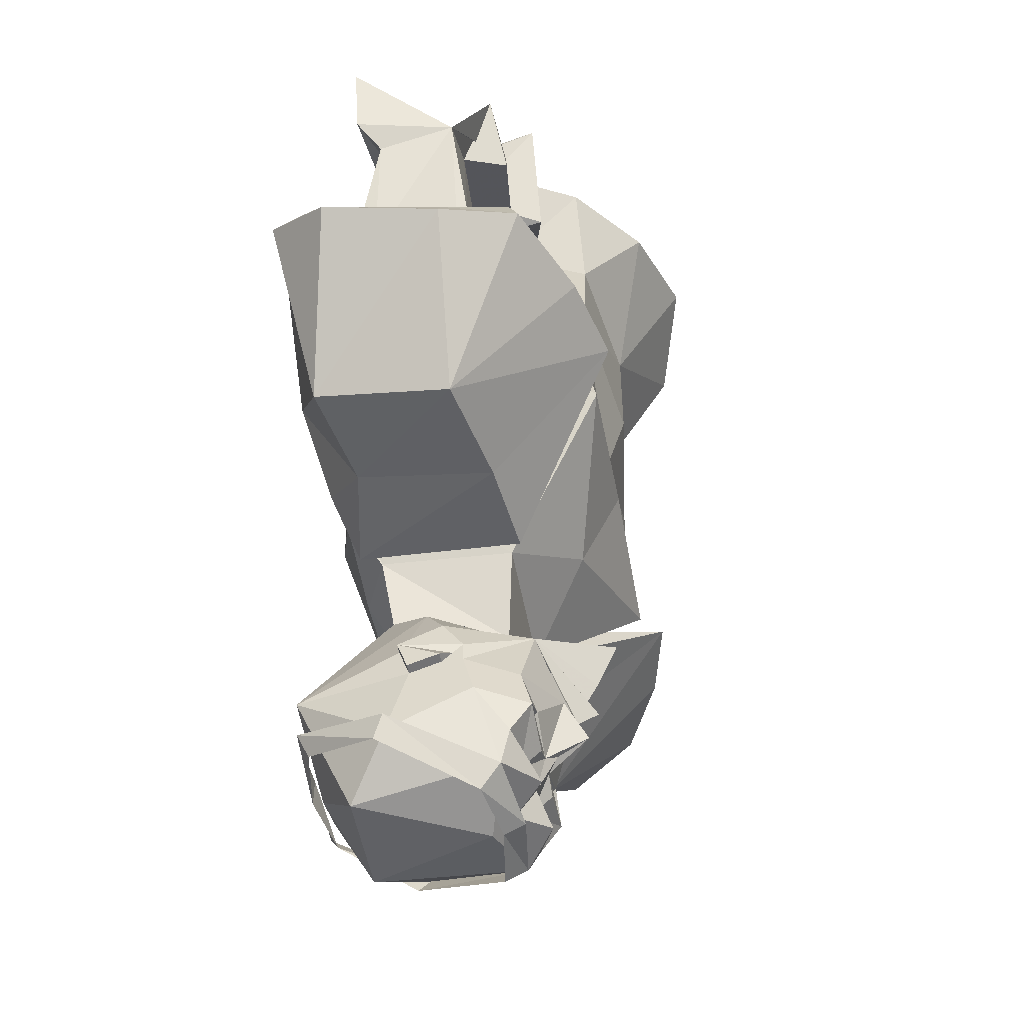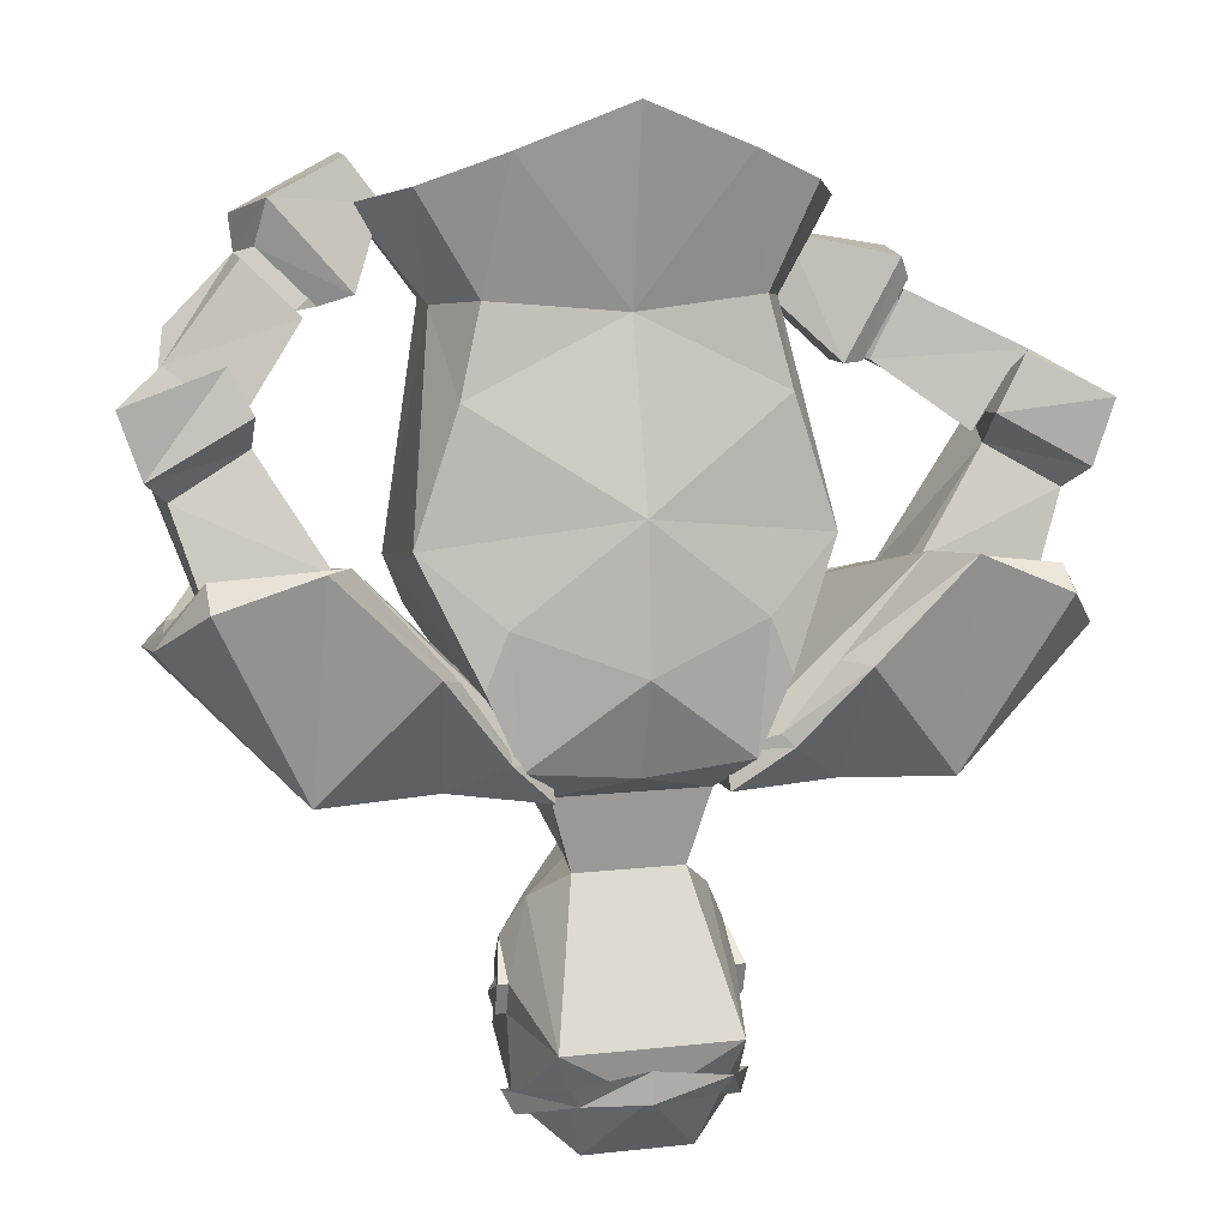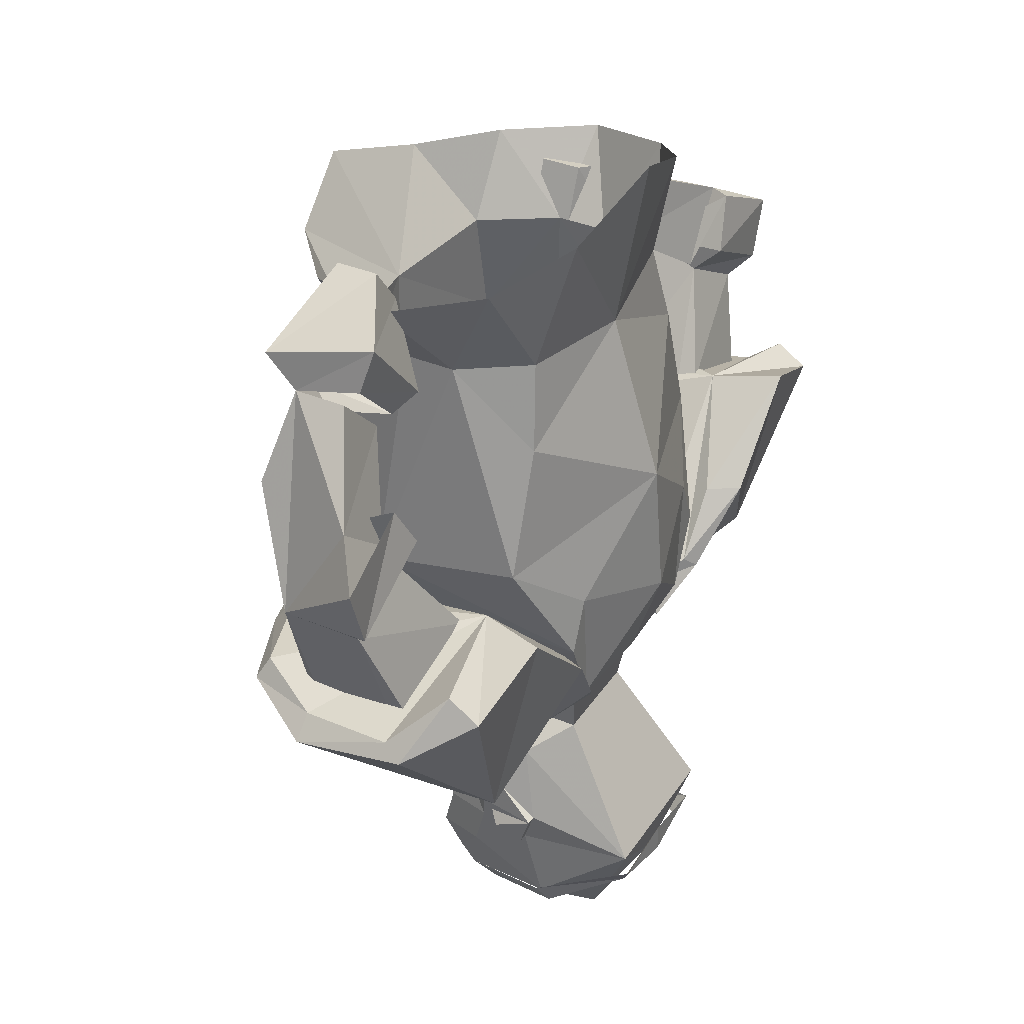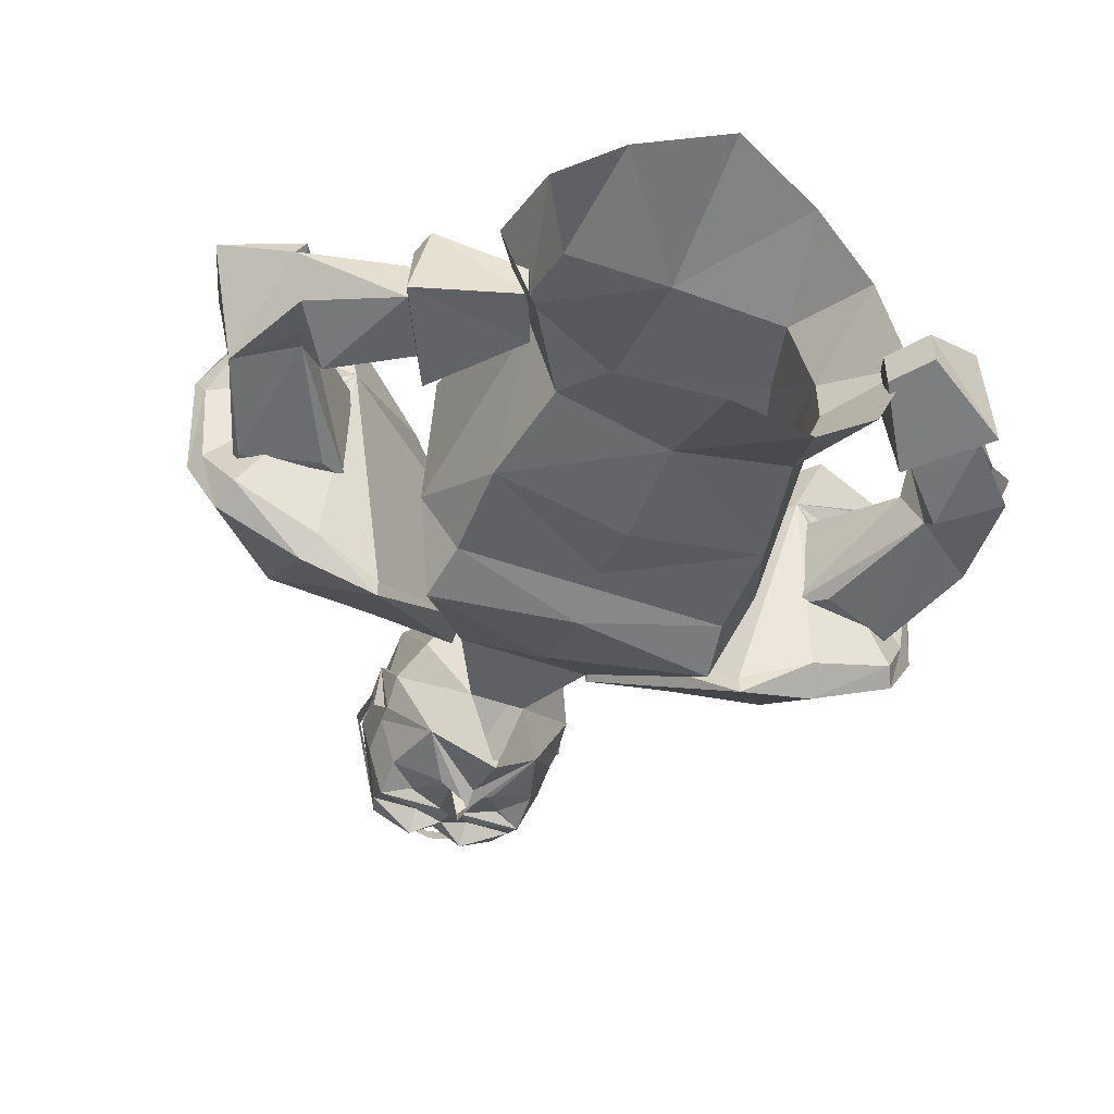
<metadata>
{"format":"obj","ext":"obj","renderer":"f3d","projection":"perspective","resolution":1024,"background":"white","views":[{"elev":-51.7,"azim":100.3,"up":"+Y"},{"elev":12.6,"azim":-14.3,"up":"+Y"},{"elev":35.8,"azim":-60.8,"up":"+Y"},{"elev":-49.4,"azim":158.6,"up":"+Z"}]}
</metadata>
<code>
v 0 -1.57 -0.4375
v -0.04688 -1.57 -0.4297
v -0.05469 -1.555 -0.4453
v 0 -1.562 -0.4531
v 0.04688 -1.57 -0.4297
v 0.05469 -1.555 -0.4453
v 0.08594 -1.523 -0.3672
v 0.07812 -1.539 -0.3594
v 0.05469 -1.5 -0.2969
v 0.04688 -1.516 -0.3047
v 0 -1.516 -0.2969
v 0 -1.492 -0.2969
v -0.04688 -1.516 -0.3047
v -0.05469 -1.5 -0.2969
v -0.08594 -1.523 -0.3672
v -0.07812 -1.539 -0.3594
v 0.03906 -1.5 -0.4609
v 0.0625 -1.508 -0.4688
v 0.007812 -1.508 -0.4688
v 0.03906 -1.492 -0.4688
v 0.0625 -1.477 -0.4609
v 0.07812 -1.5 -0.4297
v 0.0625 -1.531 -0.4531
v 0.02344 -1.531 -0.4531
v 0.02344 -1.516 -0.4688
v 0 -1.531 -0.4609
v 0 -1.5 -0.4766
v 0 -1.484 -0.5
v 0.01562 -1.461 -0.4844
v 0.04688 -1.422 -0.4688
v 0.07812 -1.469 -0.4219
v 0.07812 -1.469 -0.4062
v 0.07812 -1.531 -0.3672
v 0.02344 -1.547 -0.4688
v 0 -1.555 -0.4453
v -0.02344 -1.547 -0.4688
v -0.02344 -1.531 -0.4531
v -0.007812 -1.508 -0.4688
v -0.01562 -1.461 -0.4844
v -0.03906 -1.492 -0.4688
v -0.0625 -1.477 -0.4609
v -0.04688 -1.422 -0.4688
v -0.07812 -1.469 -0.4219
v -0.07812 -1.453 -0.4219
v -0.07812 -1.43 -0.4062
v -0.02344 -1.391 -0.4453
v 0 -1.391 -0.5234
v 0 -1.43 -0.5078
v 0 -1.445 -0.5
v 0 -1.461 -0.5078
v 0 -1.469 -0.4922
v -0.02344 -1.461 -0.4844
v -0.0625 -1.508 -0.4688
v -0.03906 -1.5 -0.4609
v -0.07812 -1.5 -0.4297
v -0.07812 -1.469 -0.4062
v -0.07812 -1.461 -0.4141
v -0.08594 -1.453 -0.375
v -0.07812 -1.453 -0.375
v -0.0625 -1.398 -0.3906
v -0.03906 -1.375 -0.3594
v -0.05469 -1.32 -0.3516
v -0.05469 -1.328 -0.4531
v 0.02344 -1.391 -0.4453
v 0.05469 -1.328 -0.4531
v 0.05469 -1.32 -0.3516
v 0.03906 -1.375 -0.3594
v 0.0625 -1.398 -0.3906
v 0.07812 -1.43 -0.4062
v 0.02344 -1.461 -0.4844
v -0.02344 -1.516 -0.4688
v -0.0625 -1.531 -0.4531
v -0.07812 -1.531 -0.3672
v -0.07812 -1.477 -0.3828
v -0.08594 -1.469 -0.4062
v -0.08594 -1.477 -0.3828
v -0.0625 -1.477 -0.2969
v 0.0625 -1.477 -0.2969
v 0 -1.305 -0.3281
v -0.07812 -1.297 -0.3281
v -0.1016 -1.242 -0.3281
v -0.1172 -1.227 -0.5312
v 0 -1.281 -0.5
v 0.1172 -1.227 -0.5312
v 0.1016 -1.242 -0.3281
v 0.07812 -1.297 -0.3281
v 0 -1.234 -0.3047
v -0.08594 -1.203 -0.3281
v -0.1406 -1.156 -0.3594
v -0.1406 -1.18 -0.4766
v -0.1094 -1.18 -0.5234
v 0 -1.211 -0.5312
v 0.1094 -1.18 -0.5234
v 0.1406 -1.18 -0.4766
v 0.1406 -1.156 -0.3594
v 0.08594 -1.203 -0.3281
v 0 -1.133 -0.3125
v -0.1094 -1.062 -0.3594
v -0.1172 -1.008 -0.4219
v -0.1172 -1.008 -0.4609
v -0.1094 -1.102 -0.5234
v -0.1094 -1.164 -0.5234
v 0 -1.164 -0.5234
v 0 -1.18 -0.5234
v 0.1094 -1.164 -0.5234
v 0.1094 -1.102 -0.5234
v 0.1172 -1.008 -0.4609
v 0.1172 -1.008 -0.4219
v 0.1094 -1.062 -0.3594
v 0.08594 -1.469 -0.4062
v 0.08594 -1.453 -0.375
v 0.08594 -1.477 -0.3828
v 0.07812 -1.477 -0.3828
v 0.07812 -1.461 -0.4141
v 0.07812 -1.453 -0.4219
v 0.07812 -1.453 -0.375
v 0 -1.57 -0.4297
v 0.03906 -1.562 -0.3359
v -0.03906 -1.562 -0.3359
v 0 -1.516 -0.3047
v 0.2031 -1.172 -0.3594
v 0.2891 -1.18 -0.3359
v 0.3125 -1.219 -0.375
v 0.3047 -1.227 -0.4453
v 0.2812 -1.203 -0.4922
v 0.2109 -1.211 -0.5156
v 0.1562 -1.227 -0.5312
v 0.0625 -1.305 -0.4531
v 0.0625 -1.297 -0.3516
v 0.09375 -1.281 -0.3281
v 0.1328 -1.234 -0.3281
v 0.2188 -1.164 -0.3047
v 0.2891 -1.195 -0.3125
v 0.3203 -1.227 -0.3594
v 0.3125 -1.242 -0.4453
v 0.2891 -1.227 -0.5
v 0.2188 -1.227 -0.5312
v 0.1562 -1.227 -0.5469
v 0.0625 -1.328 -0.4609
v 0.0625 -1.32 -0.3359
v 0.1016 -1.289 -0.3203
v 0.1484 -1.234 -0.3047
v 0.2188 -1.32 -0.3359
v 0.2188 -1.336 -0.4375
v 0.1328 -1.328 -0.4531
v 0.1406 -1.32 -0.3516
v -0.2969 -1.203 -0.375
v -0.2734 -1.164 -0.3359
v -0.1797 -1.164 -0.3594
v -0.2891 -1.211 -0.4453
v -0.3047 -1.227 -0.4453
v -0.3047 -1.211 -0.3594
v -0.2734 -1.18 -0.3125
v -0.2031 -1.156 -0.3047
v -0.1172 -1.234 -0.3281
v -0.08594 -1.281 -0.3281
v -0.05469 -1.297 -0.3516
v -0.05469 -1.297 -0.4531
v -0.1406 -1.219 -0.5312
v -0.1953 -1.195 -0.5156
v -0.2656 -1.195 -0.4922
v -0.2734 -1.211 -0.5
v -0.2109 -1.32 -0.4375
v -0.2109 -1.312 -0.3359
v -0.1328 -1.227 -0.3047
v -0.08594 -1.289 -0.3203
v -0.05469 -1.32 -0.3359
v -0.05469 -1.328 -0.4609
v -0.1406 -1.219 -0.5469
v -0.2031 -1.219 -0.5312
v -0.125 -1.32 -0.4531
v -0.125 -1.312 -0.3516
v 0.09375 -1.016 -0.5234
v 0.1328 -0.9531 -0.5234
v 0.1641 -0.9453 -0.4531
v 0.1328 -0.9297 -0.3828
v 0.09375 -1 -0.3672
v 0 -1.008 -0.3516
v -0.09375 -1 -0.3672
v -0.1328 -0.9297 -0.3828
v -0.1641 -0.9453 -0.4531
v -0.1328 -0.9531 -0.5234
v -0.09375 -1.016 -0.5234
v 0 -1.023 -0.5391
v 0 -1.109 -0.5391
v 0 -0.9297 -0.5938
v 0.07812 -0.9531 -0.5703
v -0.07812 -0.9531 -0.5703
v 0.07812 -0.9062 -0.3438
v 0 -0.875 -0.3281
v -0.07812 -0.9062 -0.3438
v 0.2031 -1.18 -0.3906
v 0.2031 -1.18 -0.375
v 0.2578 -1.109 -0.4062
v 0.1953 -1.203 -0.4531
v 0.2656 -1.094 -0.4531
v 0.2188 -1.188 -0.4609
v 0.2734 -1.242 -0.4531
v 0.2812 -1.203 -0.4609
v 0.3125 -1.125 -0.4531
v 0.2812 -1.219 -0.3906
v 0.3125 -1.141 -0.3984
v 0.2812 -1.219 -0.375
v 0.3281 -1.125 -0.3828
v 0.2578 -1.086 -0.3828
v 0.2812 -1.047 -0.3906
v 0.25 -1.102 -0.4062
v 0.1875 -1.055 -0.4375
v 0.1875 -1.055 -0.4766
v 0.25 -1.086 -0.4844
v 0.2812 -1.039 -0.4766
v -0.1797 -1.195 -0.4531
v -0.2578 -1.227 -0.4531
v -0.2031 -1.172 -0.4609
v -0.2422 -1.078 -0.4531
v -0.2344 -1.094 -0.4062
v -0.1875 -1.172 -0.3906
v -0.1875 -1.172 -0.375
v -0.2891 -1.125 -0.3984
v -0.2656 -1.203 -0.375
v -0.2656 -1.203 -0.3906
v -0.2969 -1.117 -0.4531
v -0.2656 -1.195 -0.4609
v -0.2812 -1.023 -0.4766
v -0.2344 -1.055 -0.4844
v -0.1953 -1.016 -0.4766
v -0.1953 -1.016 -0.4375
v -0.2422 -1.078 -0.4062
v -0.25 -1.039 -0.3906
v -0.2344 -1.07 -0.3828
v -0.3047 -1.109 -0.3828
v -0.3203 -1.062 -0.3828
v -0.2891 -1.039 -0.4062
v -0.2344 -0.9766 -0.4766
v -0.2344 -0.9531 -0.5
v -0.1797 -1.008 -0.5
v -0.1875 -1.008 -0.4297
v -0.1641 -1 -0.4219
v -0.2266 -0.9688 -0.4297
v -0.2188 -0.9375 -0.4219
v -0.1641 -0.9141 -0.4531
v -0.1641 -0.9141 -0.4844
v -0.1406 -0.9453 -0.4844
v -0.1406 -0.9453 -0.4531
v 0.2109 -1.008 -0.4766
v 0.2891 -1.047 -0.4062
v 0.1797 -1.062 -0.5
v 0.2188 -0.9844 -0.5
v 0.2109 -1 -0.4297
v 0.2031 -0.9844 -0.4219
v 0.1797 -1.055 -0.4297
v 0.1641 -1.055 -0.4219
v 0.1172 -1.008 -0.4531
v 0.1172 -1.008 -0.4844
v 0.1328 -0.9688 -0.4844
v 0.1328 -0.9688 -0.4531
v 0.2109 -1.008 -0.4375
v 0.3438 -1.078 -0.3828
v -0.2344 -0.9766 -0.4375
f 1 2 3
f 1 3 4
f 1 4 5
f 5 4 6
f 5 6 7
f 5 7 8
f 8 7 9
f 8 9 10
f 10 9 11
f 11 9 12
f 11 12 13
f 13 12 14
f 13 14 15
f 13 15 16
f 16 15 3
f 16 3 2
f 62 66 79
f 62 79 80
f 62 80 81
f 62 81 63
f 63 81 82
f 63 82 83
f 63 83 65
f 65 83 84
f 65 84 85
f 65 85 66
f 66 85 86
f 66 86 79
f 79 86 87
f 79 87 80
f 80 87 88
f 80 88 81
f 81 88 89
f 81 89 90
f 81 90 82
f 82 90 91
f 82 91 92
f 82 92 83
f 83 92 84
f 84 92 93
f 84 93 94
f 84 94 85
f 85 94 95
f 85 95 96
f 85 96 86
f 86 96 87
f 87 96 97
f 87 97 88
f 88 97 89
f 89 97 98
f 89 98 99
f 89 99 90
f 90 99 100
f 90 100 101
f 90 101 102
f 90 102 91
f 91 102 103
f 91 103 104
f 91 104 92
f 92 104 93
f 93 104 103
f 93 103 105
f 93 105 94
f 94 105 106
f 94 106 107
f 94 107 95
f 95 107 108
f 95 108 109
f 95 109 97
f 95 97 96
f 107 173 174
f 107 174 175
f 107 175 108
f 108 175 176
f 108 176 177
f 108 177 109
f 109 177 178
f 109 178 97
f 97 178 98
f 98 178 179
f 98 179 99
f 99 179 180
f 99 180 181
f 99 181 100
f 100 181 182
f 100 182 183
f 100 183 101
f 101 183 184
f 101 184 185
f 101 185 103
f 101 103 102
f 103 185 106
f 103 106 105
f 185 184 106
f 106 184 173
f 106 173 107
f 184 186 187
f 184 187 173
f 173 187 174
f 188 186 184
f 188 184 183
f 188 183 182
f 177 176 189
f 177 189 178
f 178 189 190
f 178 190 191
f 178 191 179
f 179 191 180
f 192 193 194
f 192 194 195
f 195 194 196
f 195 196 197
f 195 197 198
f 198 197 199
f 198 199 200
f 198 200 201
f 201 200 202
f 201 202 203
f 203 202 193
f 193 202 194
f 196 207 208
f 196 208 209
f 196 209 210
f 196 210 211
f 196 211 200
f 196 200 199
f 196 199 197
f 212 213 214
f 212 214 215
f 212 215 216
f 212 216 217
f 217 216 218
f 218 216 219
f 218 219 220
f 220 219 221
f 221 219 222
f 221 222 213
f 213 222 223
f 213 223 214
f 214 223 215
f 215 223 222
f 215 222 224
f 215 224 225
f 215 225 226
f 215 226 227
f 215 227 228
f 222 233 234
f 222 234 224
f 224 234 225
f 225 234 226
f 245 246 200
f 245 200 211
f 245 211 210
f 245 210 209
f 246 257 208
f 246 208 207
f 245 257 246
f 227 259 233
f 227 233 228
f 233 259 234
f 17 18 19
f 18 25 19
f 38 53 54
f 38 71 53
f 17 19 20
f 17 20 18
f 18 20 21
f 18 21 22
f 18 22 23
f 18 23 24
f 18 24 25
f 19 25 24
f 19 24 26
f 19 26 27
f 19 27 28
f 19 28 29
f 19 29 20
f 20 29 21
f 21 29 30
f 21 30 31
f 21 31 22
f 22 6 23
f 23 6 34
f 23 34 24
f 24 34 26
f 26 34 35
f 26 35 36
f 26 36 37
f 26 37 38
f 26 38 27
f 27 38 28
f 28 38 39
f 39 38 40
f 39 40 41
f 39 41 42
f 42 41 43
f 42 43 44
f 42 44 45
f 42 45 46
f 38 54 40
f 40 54 53
f 40 53 41
f 41 53 55
f 41 55 43
f 43 57 44
f 44 57 58
f 44 58 45
f 45 58 59
f 45 59 60
f 45 60 46
f 46 60 61
f 46 61 62
f 46 62 63
f 46 63 64
f 64 63 65
f 64 65 66
f 64 66 67
f 64 67 68
f 64 68 69
f 64 69 30
f 53 71 37
f 53 37 72
f 53 72 55
f 55 72 3
f 56 74 75
f 56 75 57
f 57 75 58
f 57 58 44
f 44 58 45
f 45 58 59
f 59 58 76
f 59 76 74
f 61 67 62
f 62 67 66
f 110 111 112
f 110 112 113
f 110 113 32
f 110 32 114
f 110 114 111
f 110 111 112
f 110 112 113
f 110 113 32
f 110 32 114
f 110 114 111
f 111 114 115
f 111 115 69
f 111 69 116
f 111 116 112
f 112 116 113
f 76 58 75
f 76 75 74
f 76 74 59
f 76 59 58
f 76 58 75
f 76 75 74
f 74 75 56
f 56 75 57
f 57 75 58
f 6 35 34
f 35 3 36
f 36 3 72
f 36 72 37
f 68 116 69
f 69 116 111
f 69 111 115
f 69 115 30
f 30 115 31
f 31 115 114
f 38 37 71
f 115 111 114
f 116 113 112
f 116 112 111
f 22 31 32
f 22 32 33
f 22 33 6
f 42 46 47
f 42 47 48
f 42 48 49
f 42 49 50
f 42 50 51
f 42 51 52
f 43 55 56
f 43 56 57
f 64 30 47
f 47 30 48
f 48 30 49
f 49 30 50
f 50 30 51
f 51 30 70
f 55 3 73
f 55 73 56
f 56 73 74
f 59 74 77
f 59 77 60
f 60 77 61
f 61 77 78
f 61 78 67
f 113 116 78
f 113 78 33
f 113 33 32
f 6 117 35
f 117 6 118
f 117 118 119
f 117 119 3
f 117 3 35
f 119 118 120
f 119 120 77
f 119 77 73
f 119 73 3
f 120 78 77
f 78 120 118
f 78 118 33
f 33 118 6
f 68 67 78
f 68 78 116
f 31 114 32
f 74 73 77
f 121 122 123
f 121 123 124
f 121 124 125
f 121 125 126
f 121 126 127
f 121 127 128
f 121 128 129
f 121 129 130
f 121 130 131
f 147 148 149
f 147 149 150
f 149 155 156
f 149 156 157
f 149 157 158
f 149 158 159
f 149 159 160
f 149 160 161
f 149 161 150
f 121 131 132
f 121 132 133
f 121 133 122
f 122 133 134
f 122 134 123
f 123 134 135
f 123 135 124
f 124 135 136
f 124 136 125
f 125 136 137
f 125 137 126
f 126 137 138
f 126 138 127
f 127 138 128
f 128 138 139
f 128 139 140
f 128 140 129
f 129 140 141
f 129 141 130
f 130 141 142
f 130 142 131
f 131 142 132
f 147 150 151
f 147 151 152
f 147 152 148
f 148 152 153
f 148 153 149
f 149 153 154
f 149 154 155
f 150 161 162
f 150 162 151
f 154 165 155
f 155 165 156
f 156 165 166
f 156 166 157
f 157 166 167
f 157 167 158
f 158 167 168
f 158 168 169
f 158 169 159
f 159 169 160
f 160 169 170
f 160 170 161
f 161 170 162
f 132 142 143
f 132 143 133
f 133 143 134
f 134 143 135
f 135 143 144
f 135 144 136
f 136 144 137
f 137 144 138
f 138 144 145
f 138 145 139
f 139 145 140
f 140 145 146
f 140 146 141
f 141 146 142
f 142 146 143
f 143 146 144
f 144 146 145
f 151 162 163
f 151 163 164
f 151 164 152
f 152 164 153
f 153 164 154
f 154 164 165
f 162 170 163
f 163 170 169
f 163 169 171
f 163 171 172
f 163 172 164
f 164 172 165
f 165 172 166
f 166 172 167
f 167 172 171
f 167 171 168
f 168 171 169
f 194 202 204
f 194 204 205
f 194 205 196
f 196 205 206
f 196 206 207
f 215 228 229
f 215 229 230
f 215 230 216
f 216 230 231
f 216 231 219
f 219 231 222
f 222 231 232
f 222 232 233
f 246 207 206
f 246 206 258
f 246 258 200
f 200 258 204
f 200 204 202
f 228 233 232
f 228 232 229
f 229 232 231
f 229 231 230
f 258 206 205
f 258 205 204
f 226 234 235
f 226 235 236
f 226 236 237
f 237 236 238
f 237 238 239
f 239 238 240
f 239 240 234
f 234 240 235
f 235 240 241
f 235 241 242
f 235 242 236
f 236 242 243
f 236 243 238
f 238 243 244
f 238 244 240
f 240 244 241
f 241 244 243
f 241 243 242
f 245 209 247
f 245 247 248
f 245 248 249
f 249 248 250
f 249 250 251
f 251 250 252
f 251 252 209
f 209 252 247
f 247 252 253
f 247 253 254
f 247 254 248
f 248 254 255
f 248 255 250
f 250 255 256
f 250 256 252
f 252 256 253
f 253 256 255
f 253 255 254

</code>
